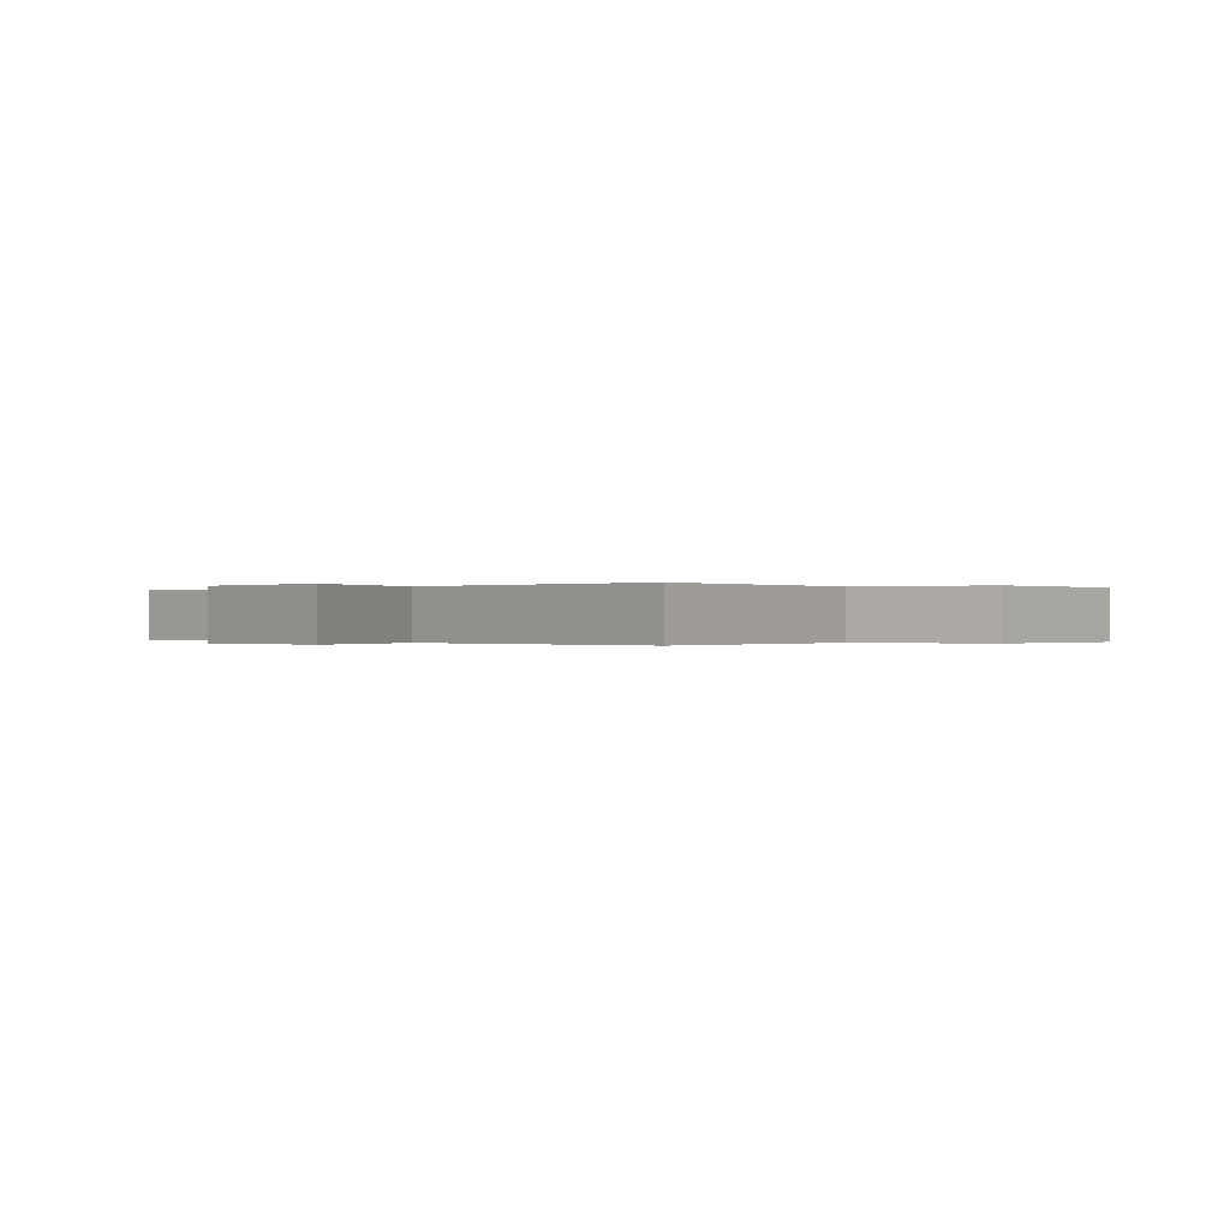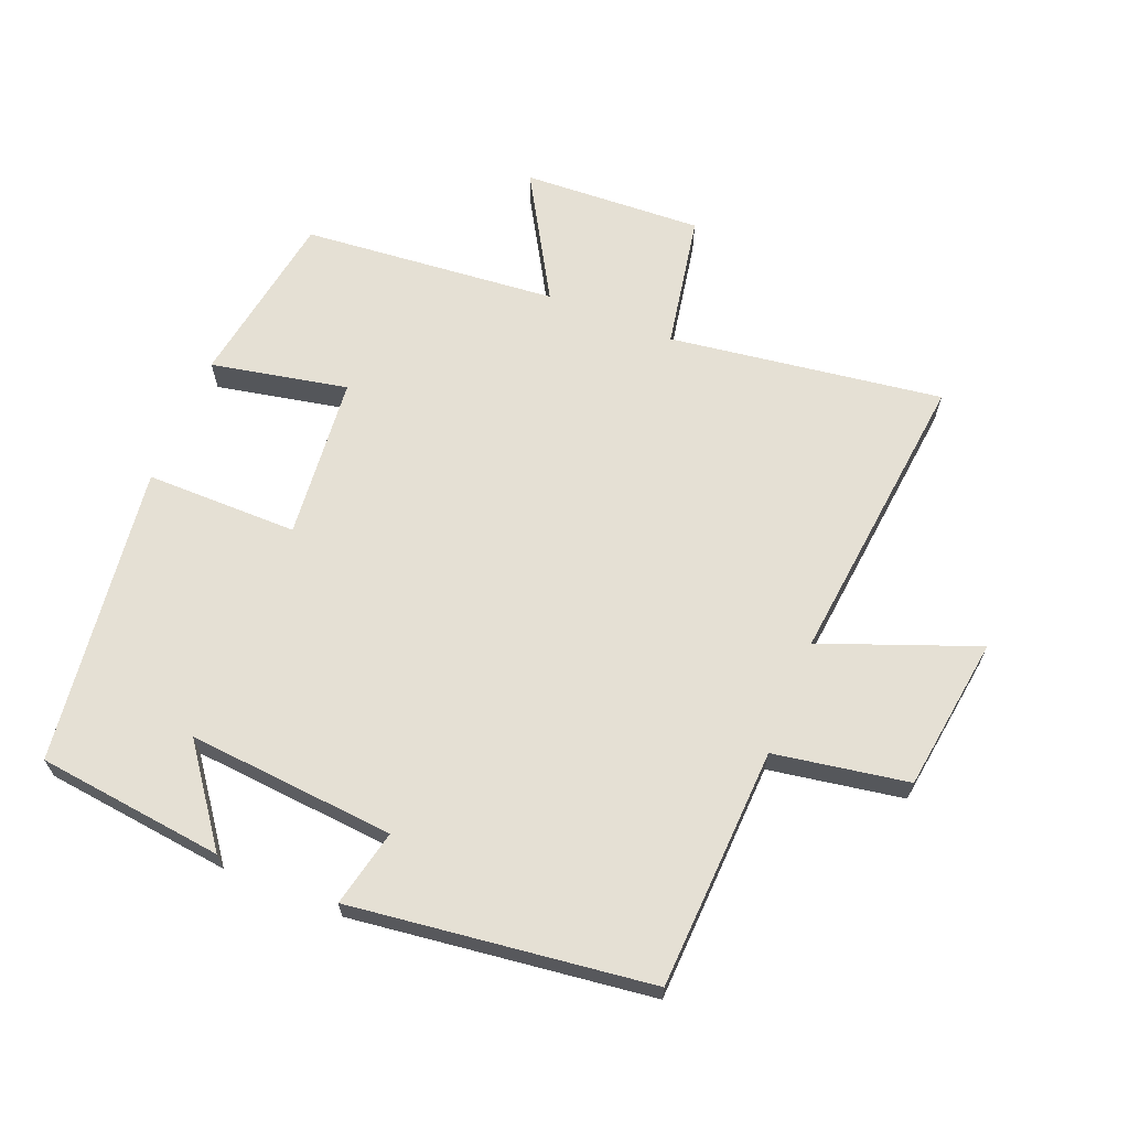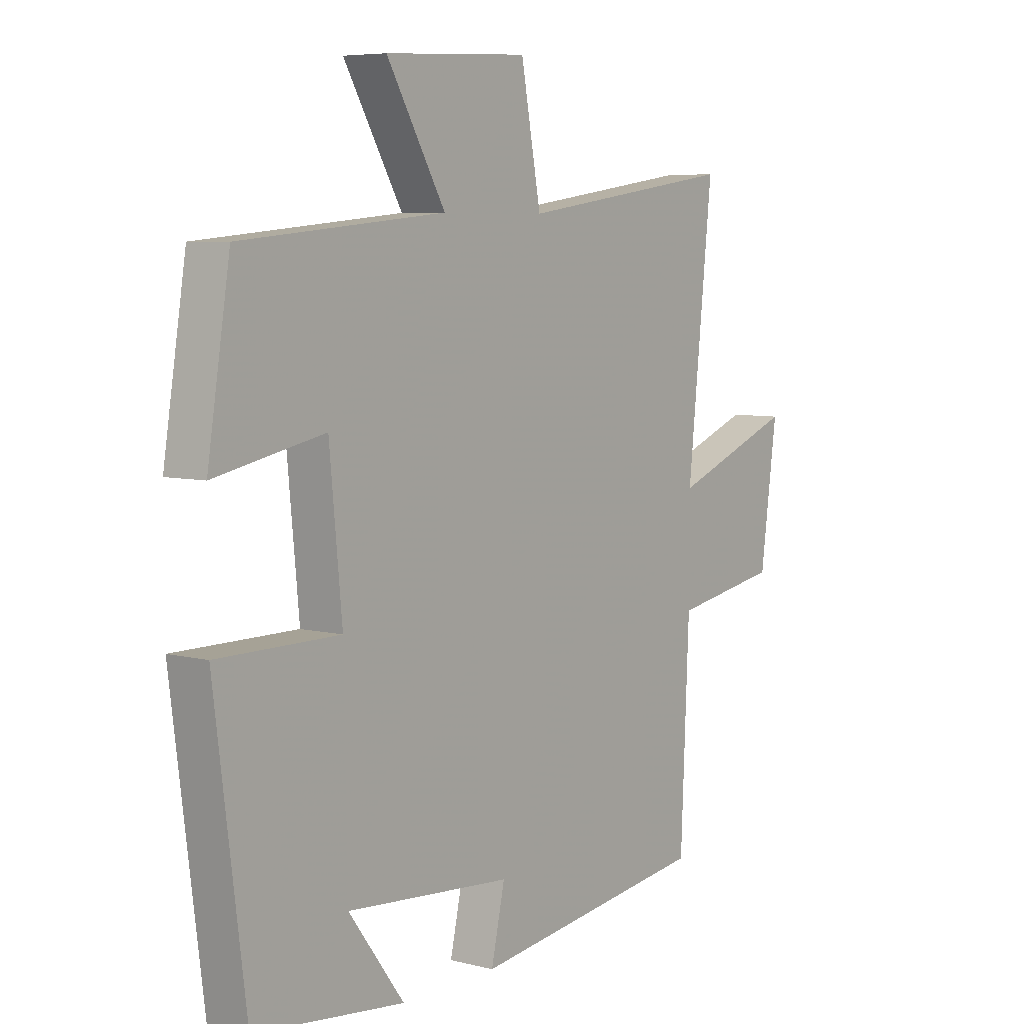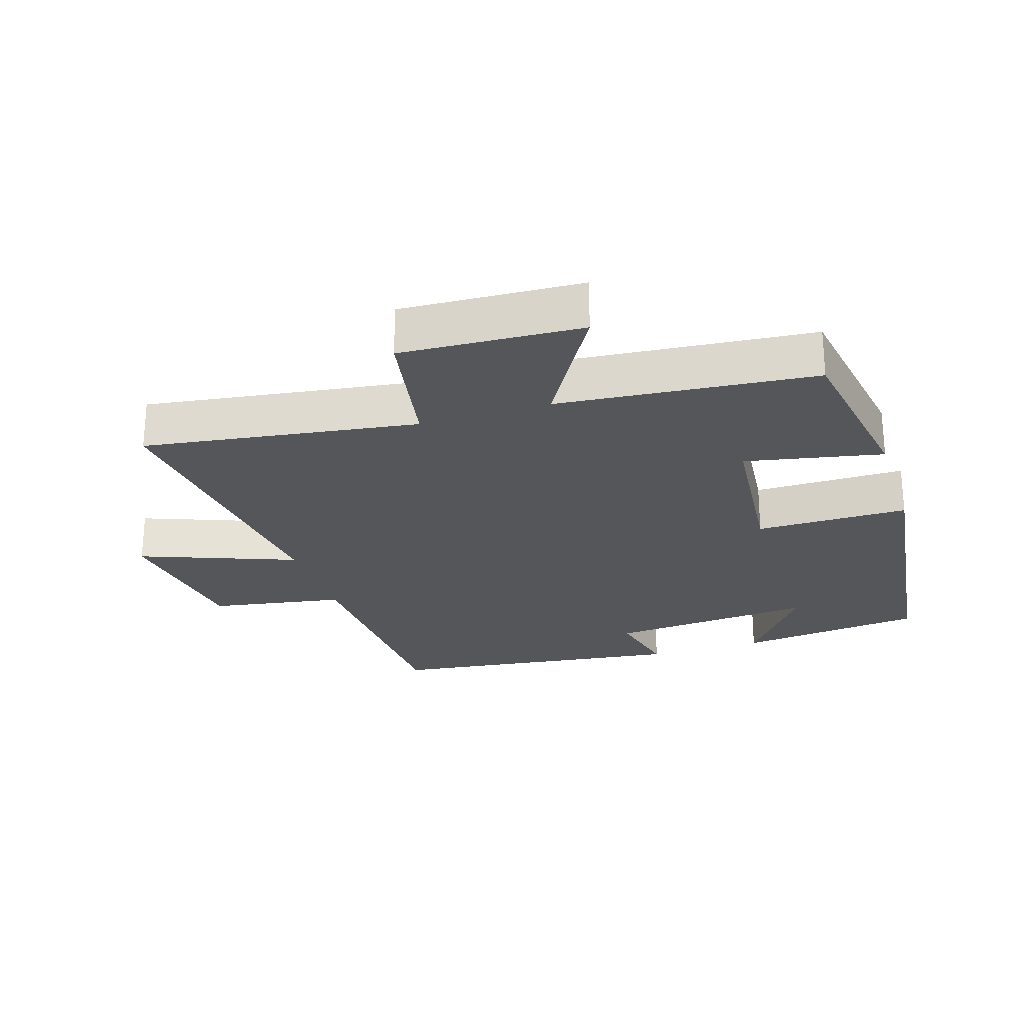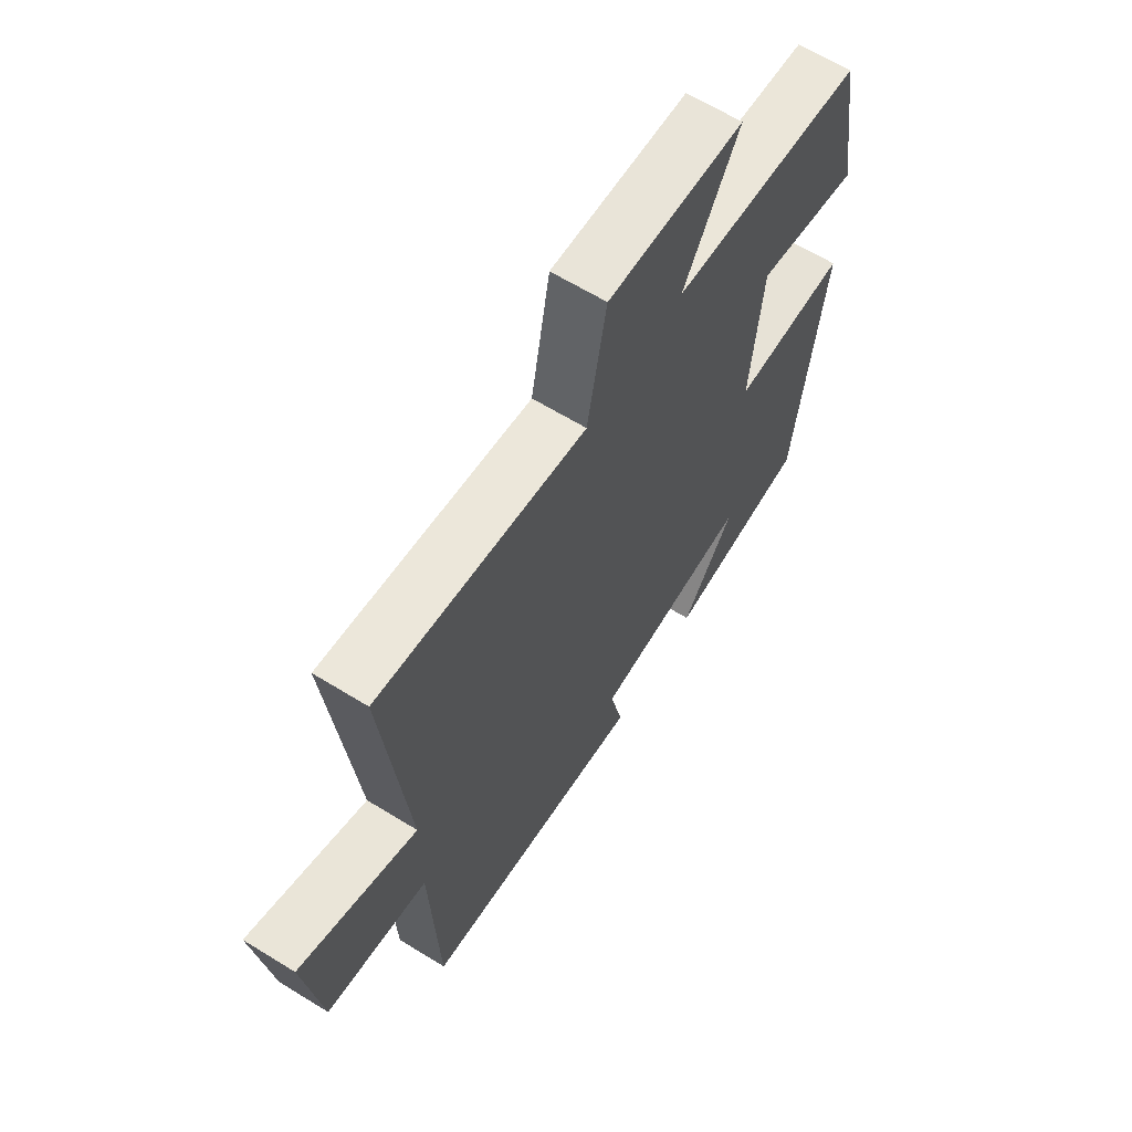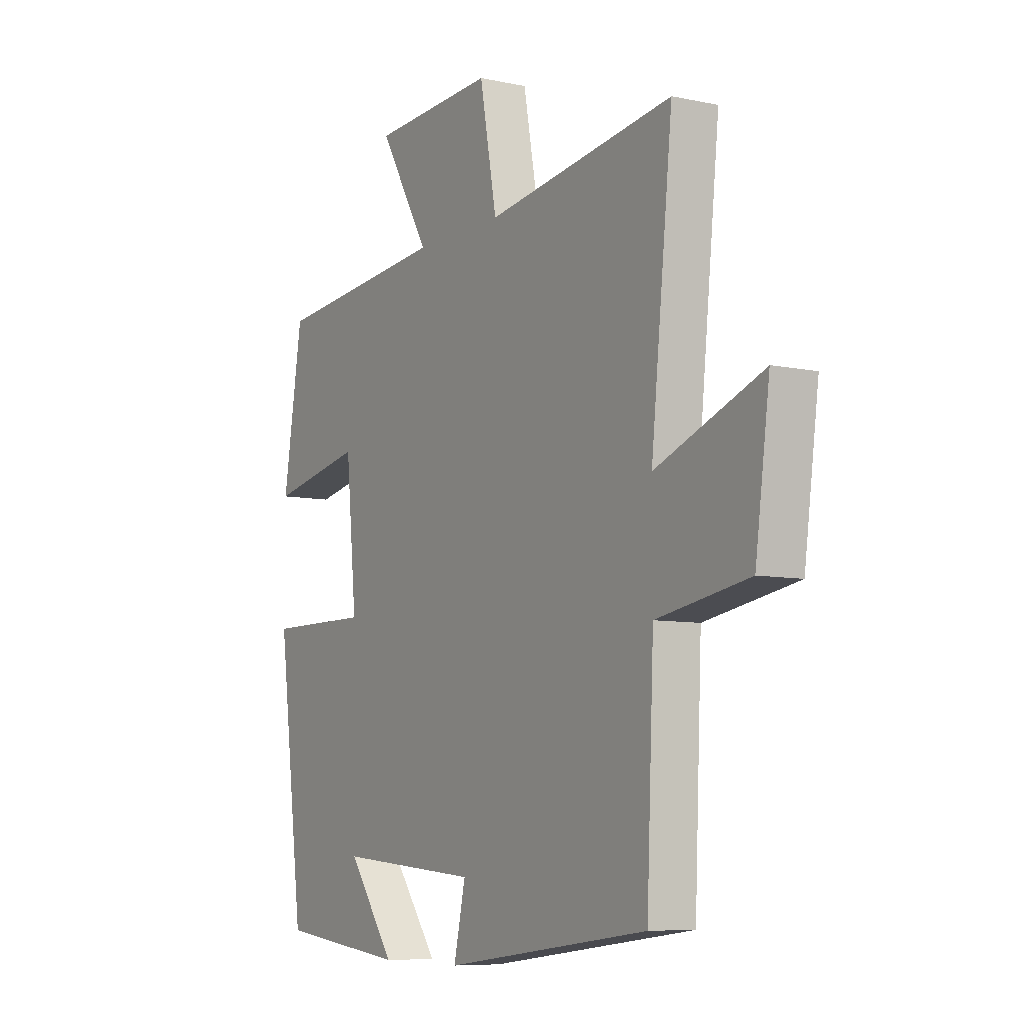
<metadata>
{"format":"obj","ext":"obj","renderer":"f3d","projection":"perspective","resolution":1024,"background":"white","views":[{"elev":-0.1,"azim":-48.2,"up":"+Y"},{"elev":65.7,"azim":-157.9,"up":"+Y"},{"elev":6.3,"azim":127.2,"up":"+Z"},{"elev":-25.3,"azim":17.8,"up":"+Y"},{"elev":63.7,"azim":-58.1,"up":"+Z"},{"elev":-7.6,"azim":-121.3,"up":"+Z"}]}
</metadata>
<code>
v -0.548 0.07 0.56
v -0.132 0.07 0.5
v -0.094 0.07 0.705
v 0.18 0.07 0.691
v 0.068 0.07 0.5
v 0.457 0.07 0.464
v 0.5 0.07 0.195
v 0.292 0.07 0.237
v 0.268 0.07 -0.011
v 0.5 0.07 -0.011
v 0.441 0.07 -0.467
v 0.156 0.07 -0.5
v 0.262 0.07 -0.357
v -0.054 0.07 -0.383
v -0.028 0.07 -0.5
v -0.484 0.07 -0.441
v -0.5 0.07 -0.074
v -0.704 0.07 -0.039
v -0.736 0.07 0.197
v -0.5 0.07 0.106
v -0.548 0 0.56
v -0.132 0 0.5
v -0.094 0 0.705
v 0.18 0 0.691
v 0.068 0 0.5
v 0.457 0 0.464
v 0.5 0 0.195
v 0.292 0 0.237
v 0.268 0 -0.011
v 0.5 0 -0.011
v 0.441 0 -0.467
v 0.156 0 -0.5
v 0.262 0 -0.357
v -0.054 0 -0.383
v -0.028 0 -0.5
v -0.484 0 -0.441
v -0.5 0 -0.074
v -0.704 0 -0.039
v -0.736 0 0.197
v -0.5 0 0.106
f 17 18 19 20
f 15 16 17 20
f 14 15 20 1
f 13 14 1 2
f 11 12 13
f 9 10 11 13
f 9 13 2 3
f 5 6 7 8
f 5 8 9
f 3 4 5
f 3 5 9
f 40 39 38 37
f 40 37 36 35
f 21 40 35 34
f 22 21 34 33
f 33 32 31
f 33 31 30 29
f 23 22 33 29
f 28 27 26 25
f 29 28 25
f 25 24 23
f 29 25 23
f 1 21 22 2
f 2 22 23 3
f 3 23 24 4
f 4 24 25 5
f 5 25 26 6
f 6 26 27 7
f 7 27 28 8
f 8 28 29 9
f 9 29 30 10
f 10 30 31 11
f 11 31 32 12
f 12 32 33 13
f 13 33 34 14
f 14 34 35 15
f 15 35 36 16
f 16 36 37 17
f 17 37 38 18
f 18 38 39 19
f 19 39 40 20
f 20 40 21 1

</code>
